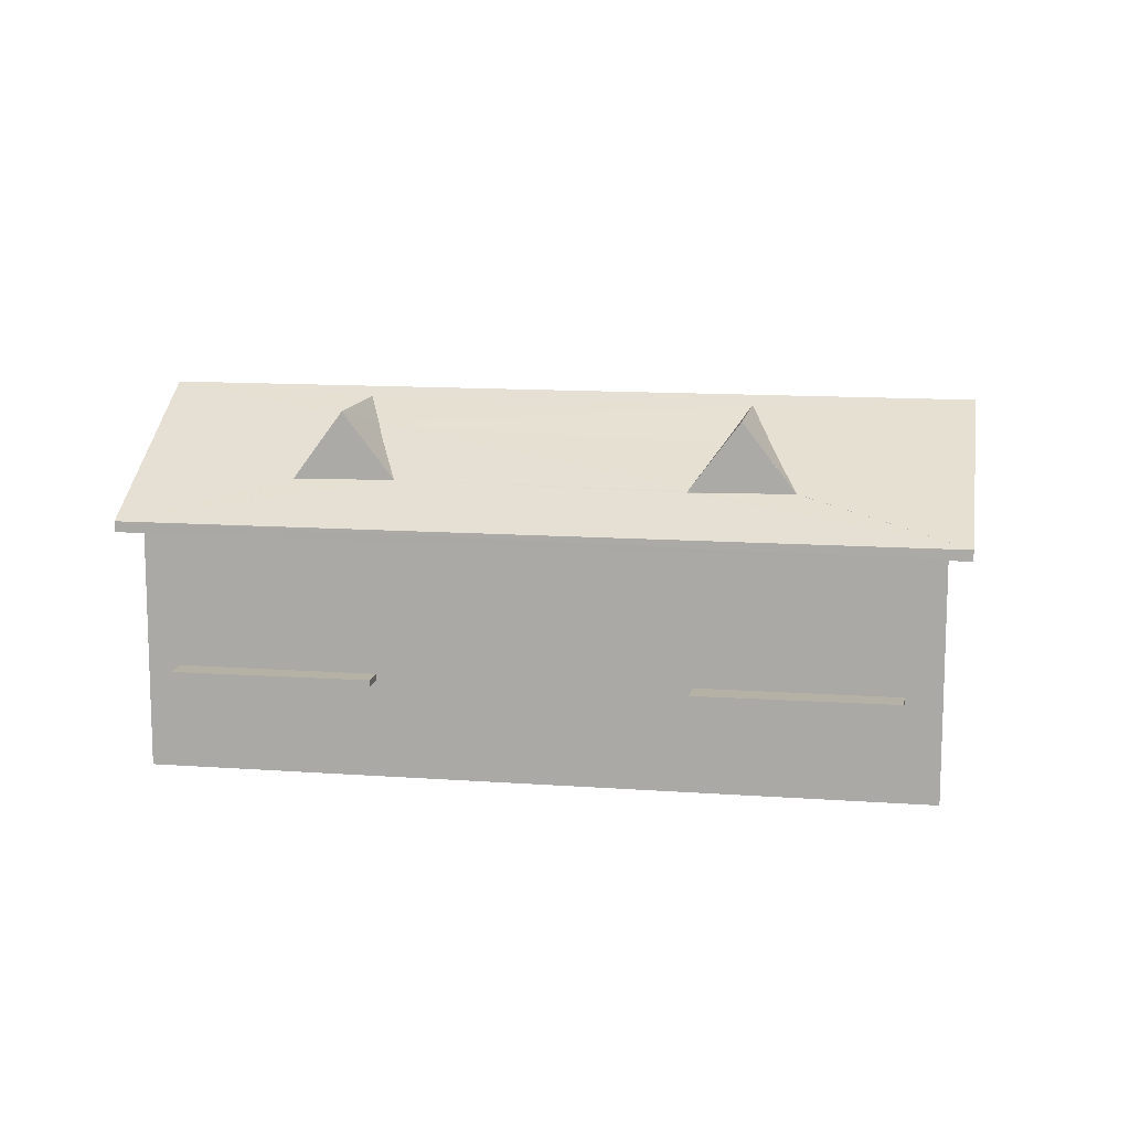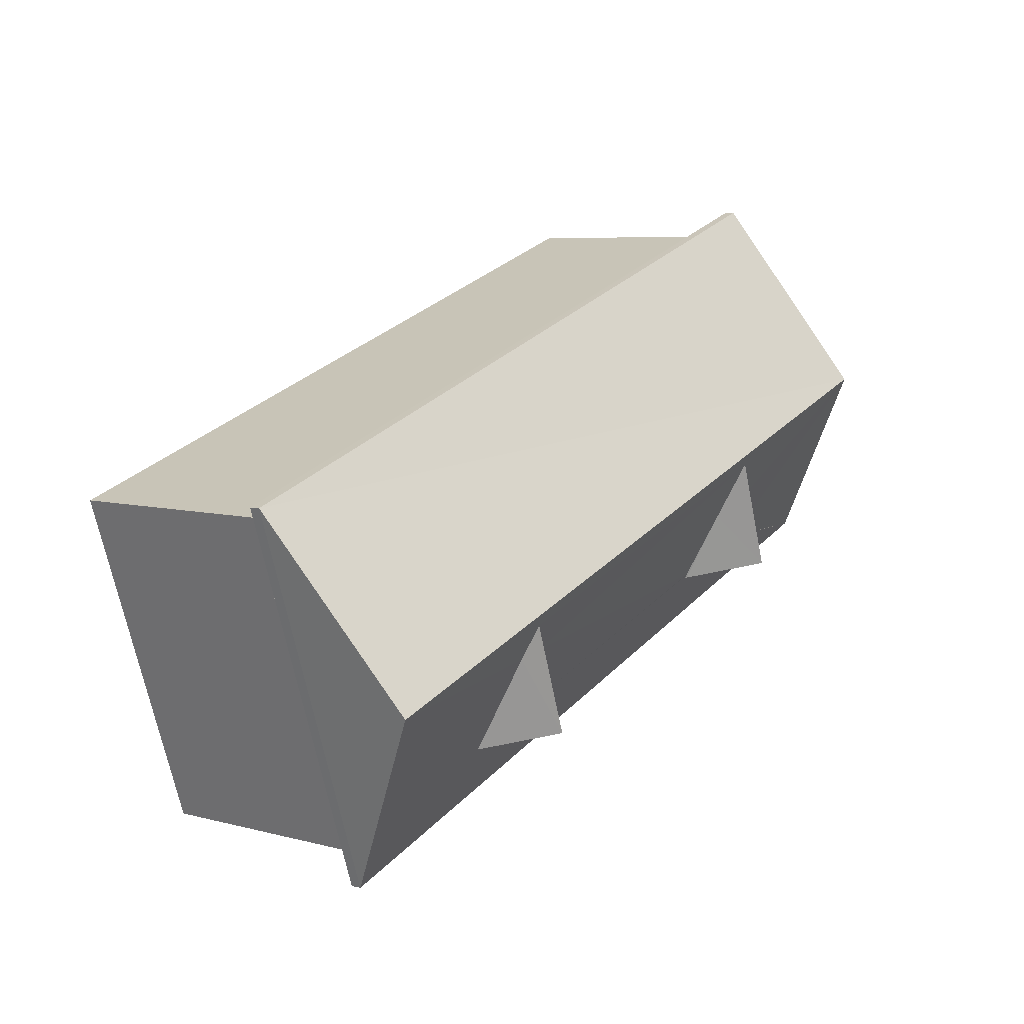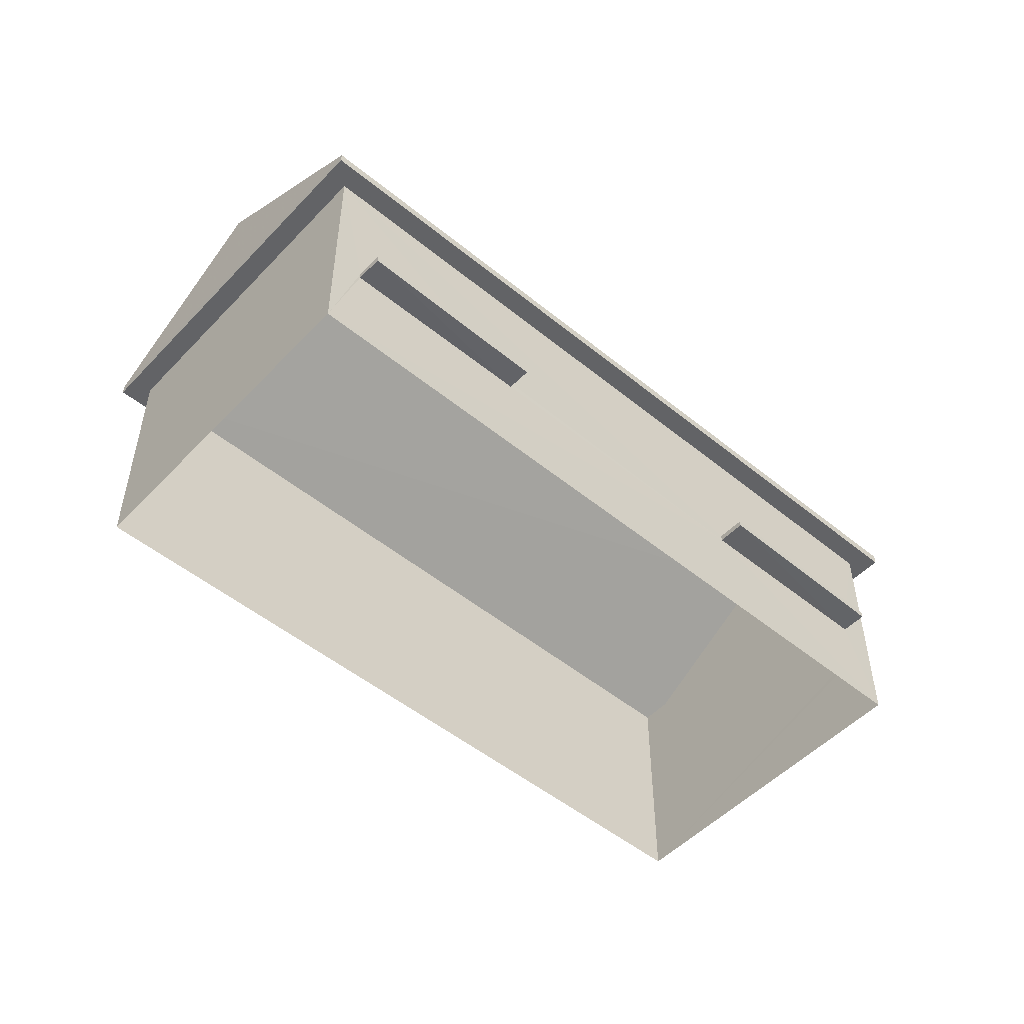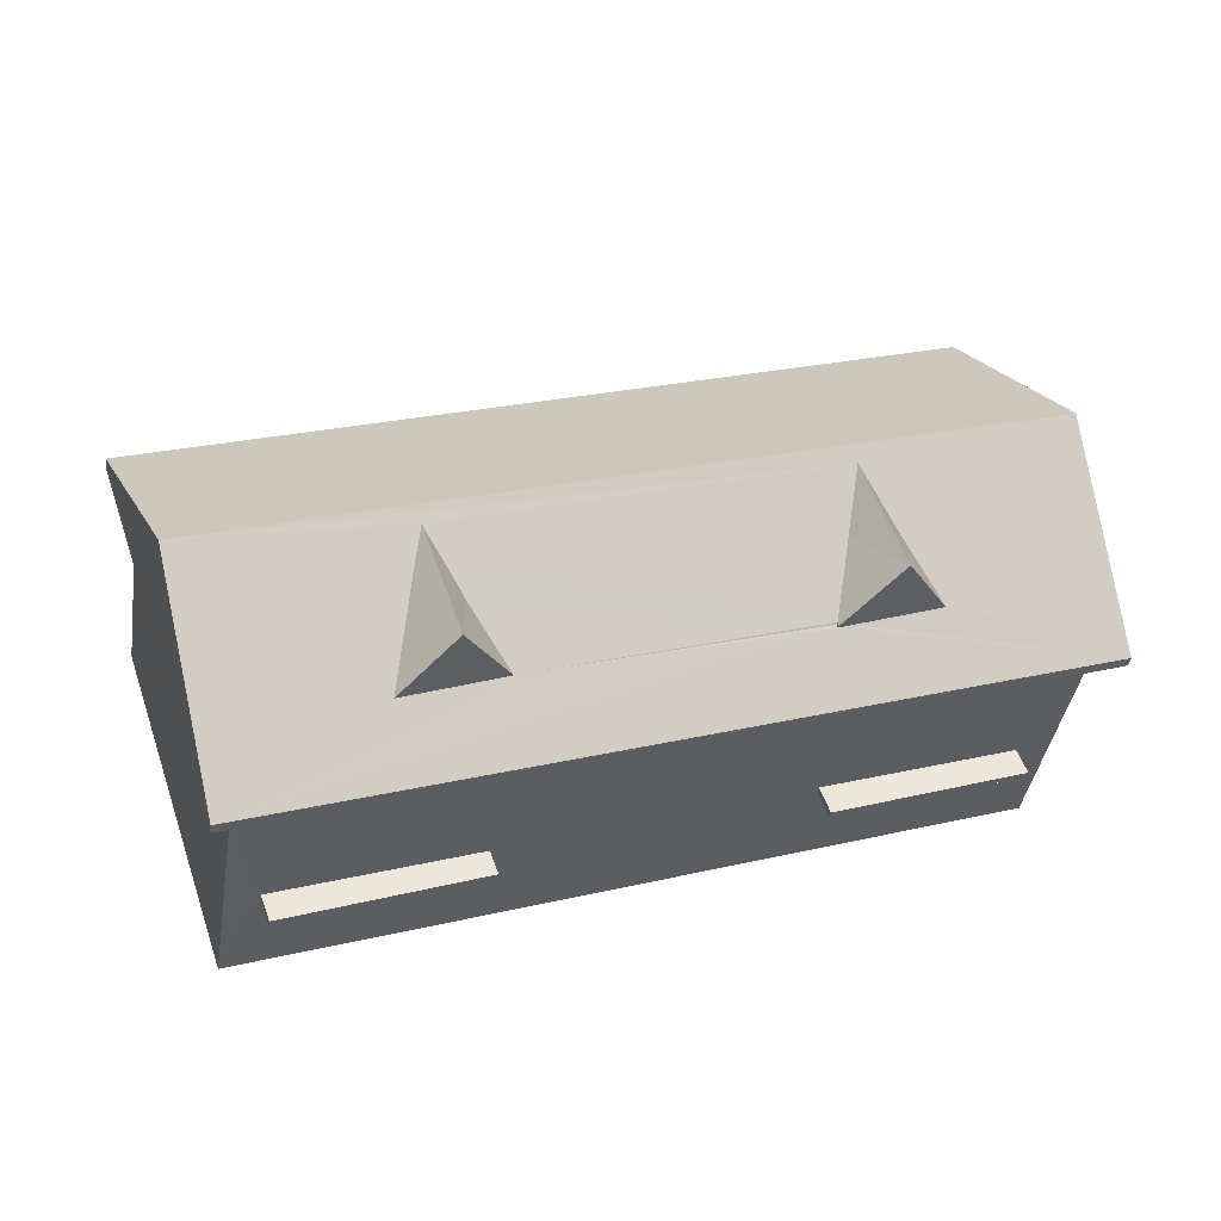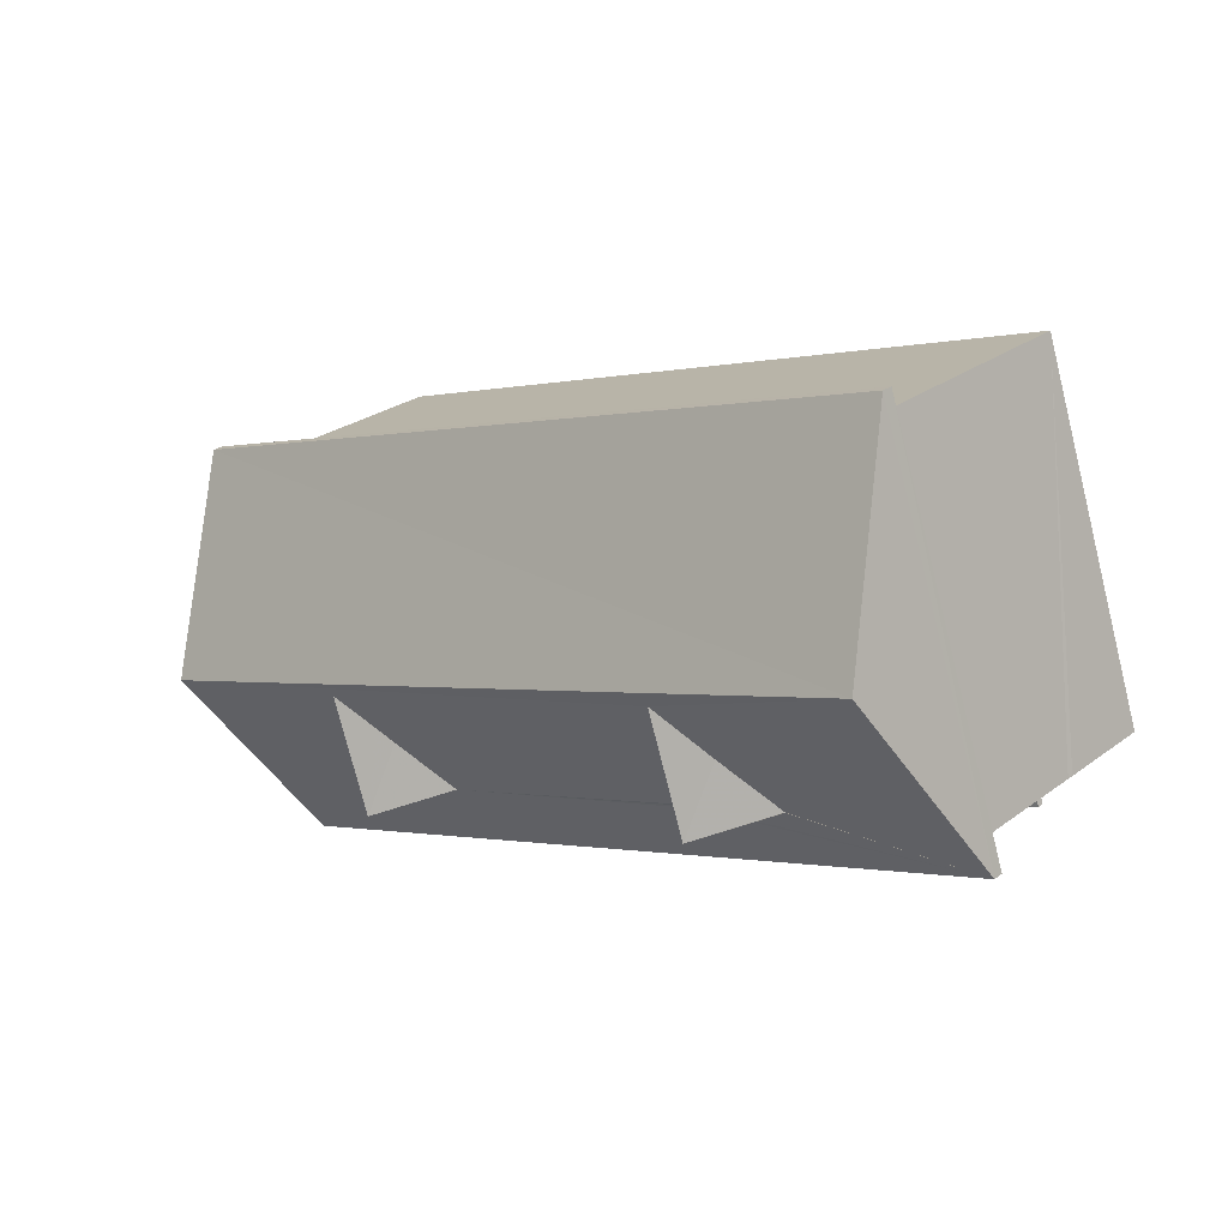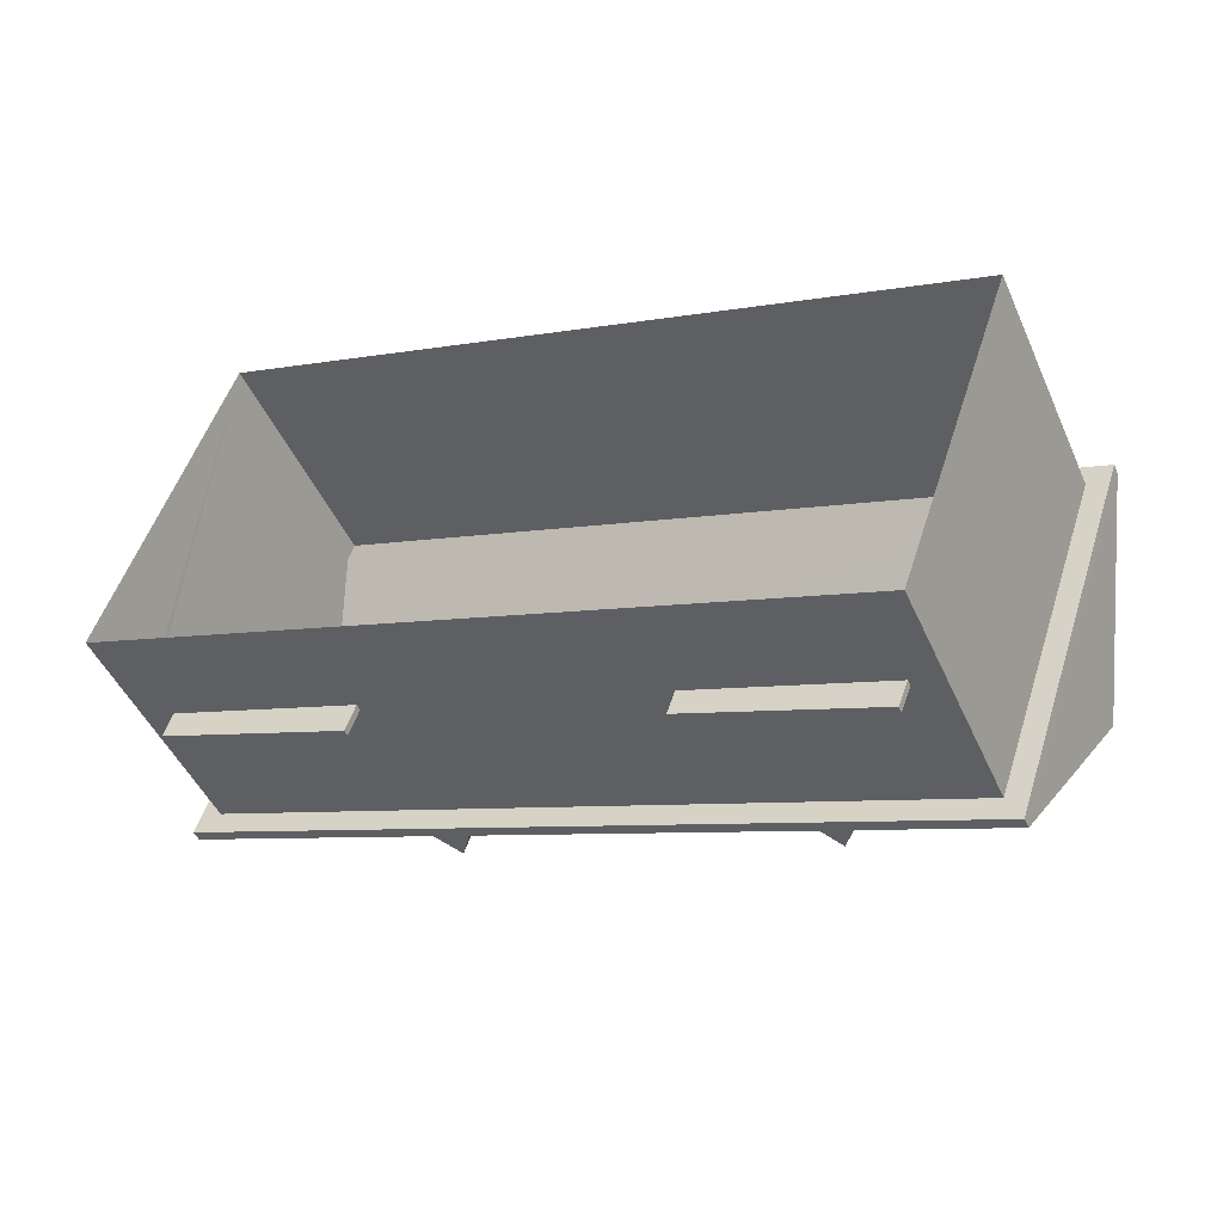
<metadata>
{"format":"obj","ext":"obj","renderer":"f3d","projection":"perspective","resolution":1024,"background":"white","views":[{"elev":12.0,"azim":28.7,"up":"+Z"},{"elev":7.0,"azim":-52.4,"up":"+Y"},{"elev":-50.9,"azim":-22.7,"up":"+Z"},{"elev":-40.2,"azim":-9.1,"up":"+Y"},{"elev":26.8,"azim":41.3,"up":"+Y"},{"elev":-47.3,"azim":-156.6,"up":"+Y"}]}
</metadata>
<code>
v -8.925e+04 -1.003e+05 1.913
v -8.924e+04 -1.003e+05 1.909
v -8.924e+04 -1.003e+05 1.911
v -8.926e+04 -1.003e+05 1.912
v -8.924e+04 -1.003e+05 7.479
v -8.924e+04 -1.003e+05 7.481
v -8.924e+04 -1.003e+05 7.48
v -8.924e+04 -1.003e+05 7.481
v -8.925e+04 -1.003e+05 4.167
v -8.925e+04 -1.003e+05 4.167
v -8.925e+04 -1.003e+05 4.168
v -8.925e+04 -1.003e+05 4.168
v -8.926e+04 -1.003e+05 7.482
v -8.926e+04 -1.003e+05 7.482
v -8.924e+04 -1.003e+05 4.166
v -8.924e+04 -1.003e+05 4.166
v -8.924e+04 -1.003e+05 4.166
v -8.924e+04 -1.003e+05 4.166
v -8.925e+04 -1.003e+05 7.483
v -8.925e+04 -1.003e+05 7.483
v -8.924e+04 -1.003e+05 10.32
v -8.926e+04 -1.003e+05 7.732
v -8.926e+04 -1.003e+05 10.32
v -8.924e+04 -1.003e+05 7.729
v -8.924e+04 -1.003e+05 8.576
v -8.924e+04 -1.003e+05 8.556
v -8.924e+04 -1.003e+05 8.556
v -8.924e+04 -1.003e+05 9.399
v -8.925e+04 -1.003e+05 8.591
v -8.925e+04 -1.003e+05 9.357
v -8.925e+04 -1.003e+05 10.13
v -8.924e+04 -1.003e+05 4.316
v -8.924e+04 -1.003e+05 4.316
v -8.924e+04 -1.003e+05 4.316
v -8.924e+04 -1.003e+05 4.316
v -8.924e+04 -1.003e+05 10.13
v -8.924e+04 -1.003e+05 10.13
v -8.925e+04 -1.003e+05 4.317
v -8.925e+04 -1.003e+05 4.318
v -8.925e+04 -1.003e+05 4.317
v -8.925e+04 -1.003e+05 4.318
v -8.925e+04 -1.003e+05 7.733
v -8.925e+04 -1.003e+05 8.568
v -8.924e+04 -1.003e+05 7.731
v -8.924e+04 -1.003e+05 8.521
v -8.925e+04 -1.003e+05 9.696
v -8.924e+04 -1.003e+05 8.525
v -8.925e+04 -1.003e+05 9.599
v -8.924e+04 -1.003e+05 8.556
v -8.924e+04 -1.003e+05 8.556
v -8.924e+04 -1.003e+05 9.348
v -8.925e+04 -1.003e+05 10.13
v -8.924e+04 -1.003e+05 8.554
v -8.924e+04 -1.003e+05 4.166
v -8.924e+04 -1.003e+05 4.316
f 1 2 3
f 1 4 2
f 5 6 7
f 5 8 6
f 9 10 11
f 12 9 11
f 5 7 13
f 14 5 13
f 15 16 17
f 18 15 17
f 14 13 19
f 20 14 19
f 20 19 6
f 8 20 6
f 21 22 23
f 22 21 24
f 25 26 27
f 28 25 27
f 29 30 31
f 32 33 34
f 32 35 33
f 28 27 36
f 37 28 36
f 38 39 40
f 38 41 39
f 23 42 43
f 44 45 42
f 46 23 43
f 45 44 47
f 25 48 30
f 42 29 43
f 29 25 30
f 25 29 26
f 26 29 45
f 45 29 42
f 49 36 50
f 49 51 36
f 48 52 31
f 30 48 31
f 51 37 36
f 47 44 53
f 44 21 49
f 48 25 28
f 37 21 23
f 52 23 46
f 49 21 51
f 51 21 37
f 48 28 37
f 48 37 52
f 53 44 49
f 37 23 52
f 46 31 52
f 46 43 31
f 10 39 11
f 10 40 39
f 53 49 50
f 18 38 9
f 18 35 38
f 26 45 27
f 21 44 24
f 42 20 8
f 44 42 8
f 33 18 17
f 33 35 18
f 22 5 14
f 22 24 5
f 43 29 31
f 7 2 4
f 13 7 4
f 12 11 39
f 41 12 39
f 16 32 34
f 16 15 32
f 16 33 17
f 16 34 33
f 38 40 10
f 9 38 10
f 23 22 42
f 36 27 50
f 13 4 1
f 19 13 1
f 45 47 27
f 27 47 50
f 47 53 50
f 1 3 18
f 1 41 19
f 19 35 6
f 3 54 15
f 32 55 6
f 35 32 6
f 3 15 18
f 38 35 19
f 1 18 9
f 1 9 12
f 41 38 19
f 1 12 41
f 44 8 5
f 24 44 5
f 22 14 20
f 42 22 20
f 32 54 55
f 32 15 54
f 55 2 7
f 7 6 55
f 54 3 2
f 54 2 55

</code>
